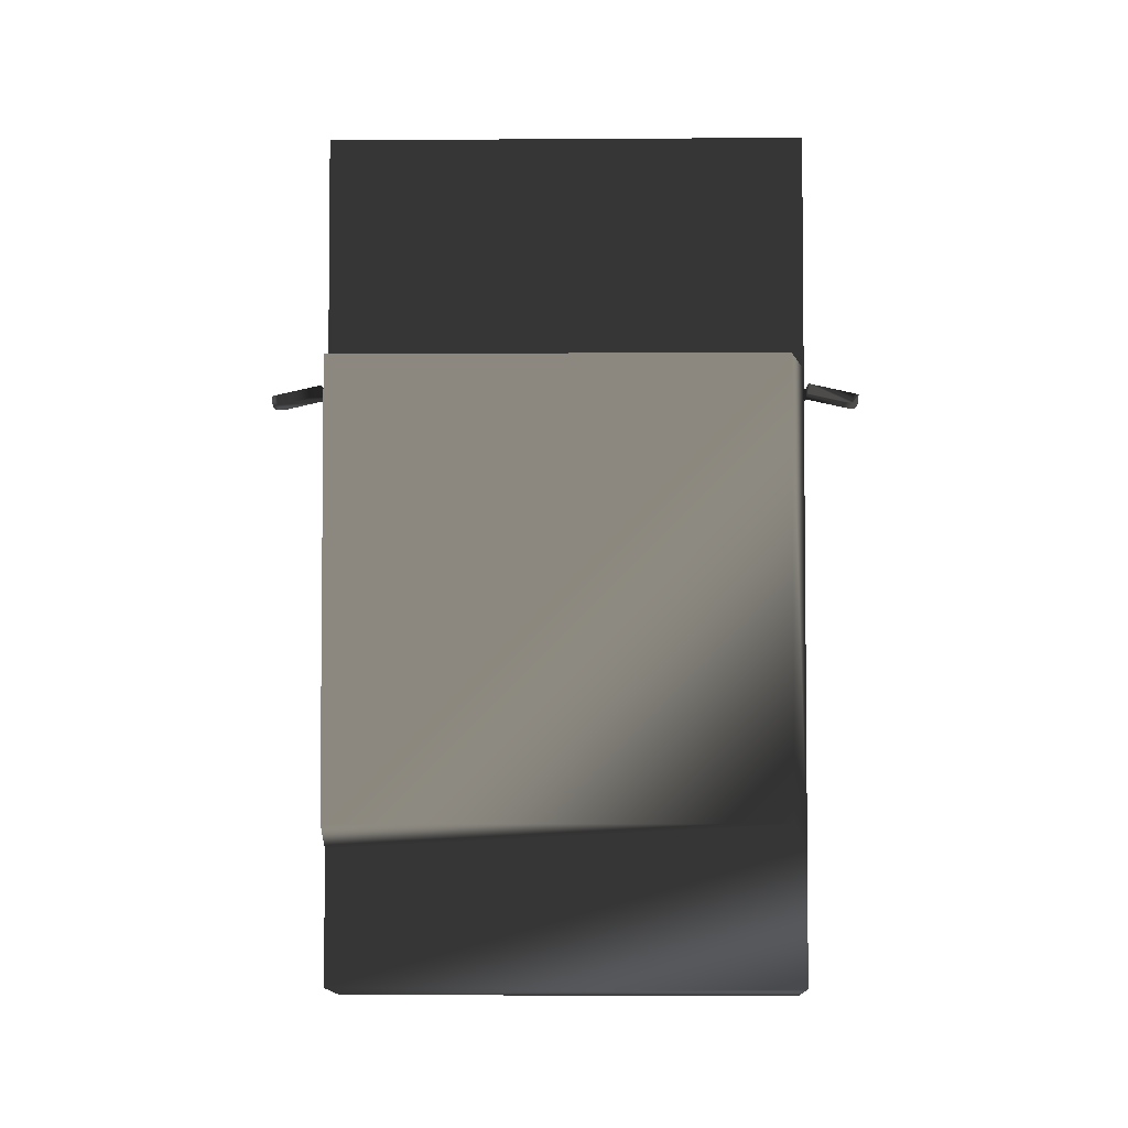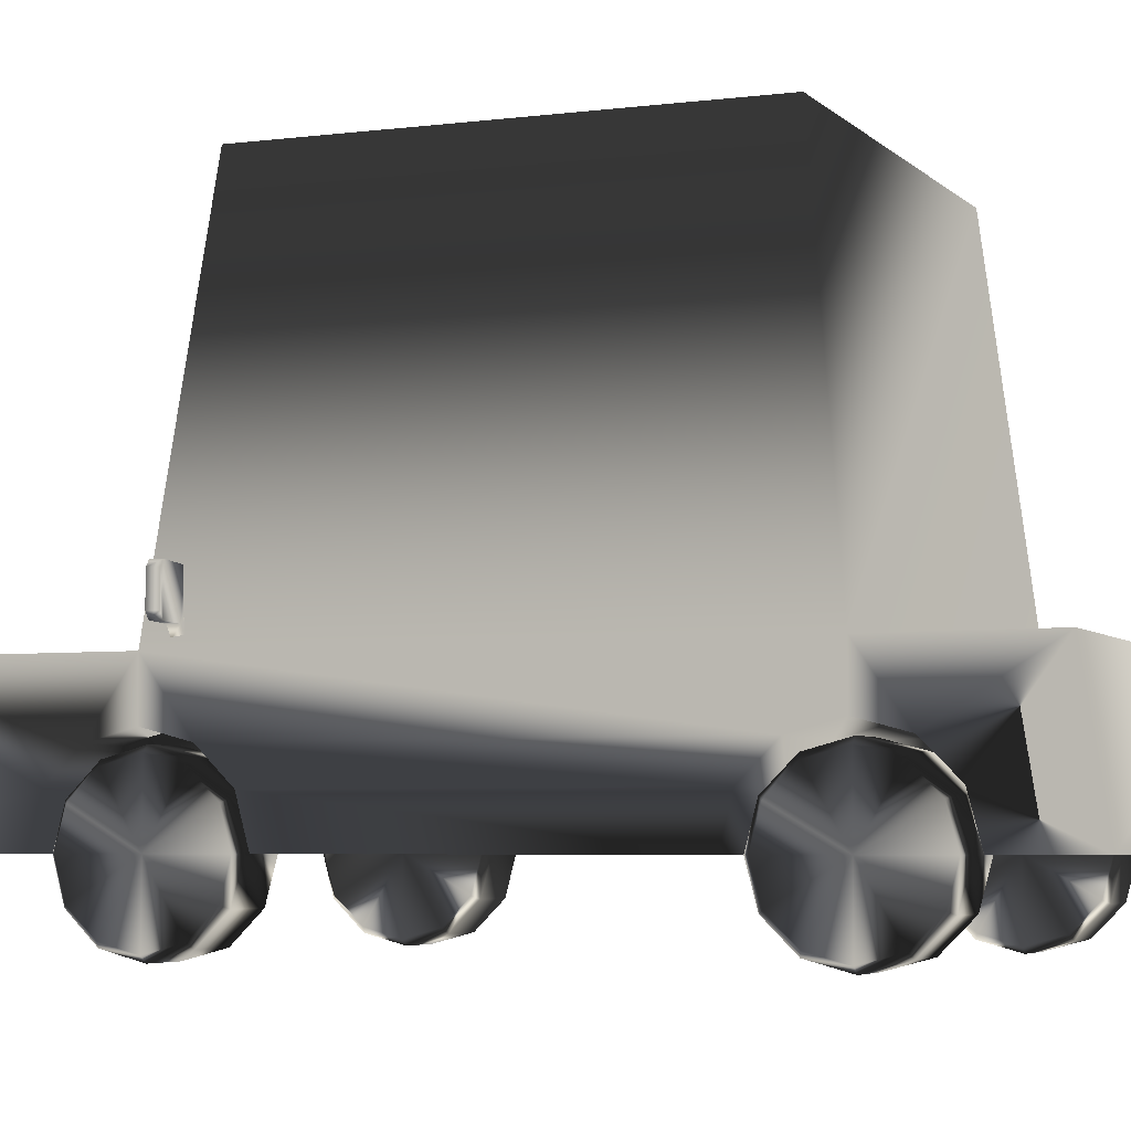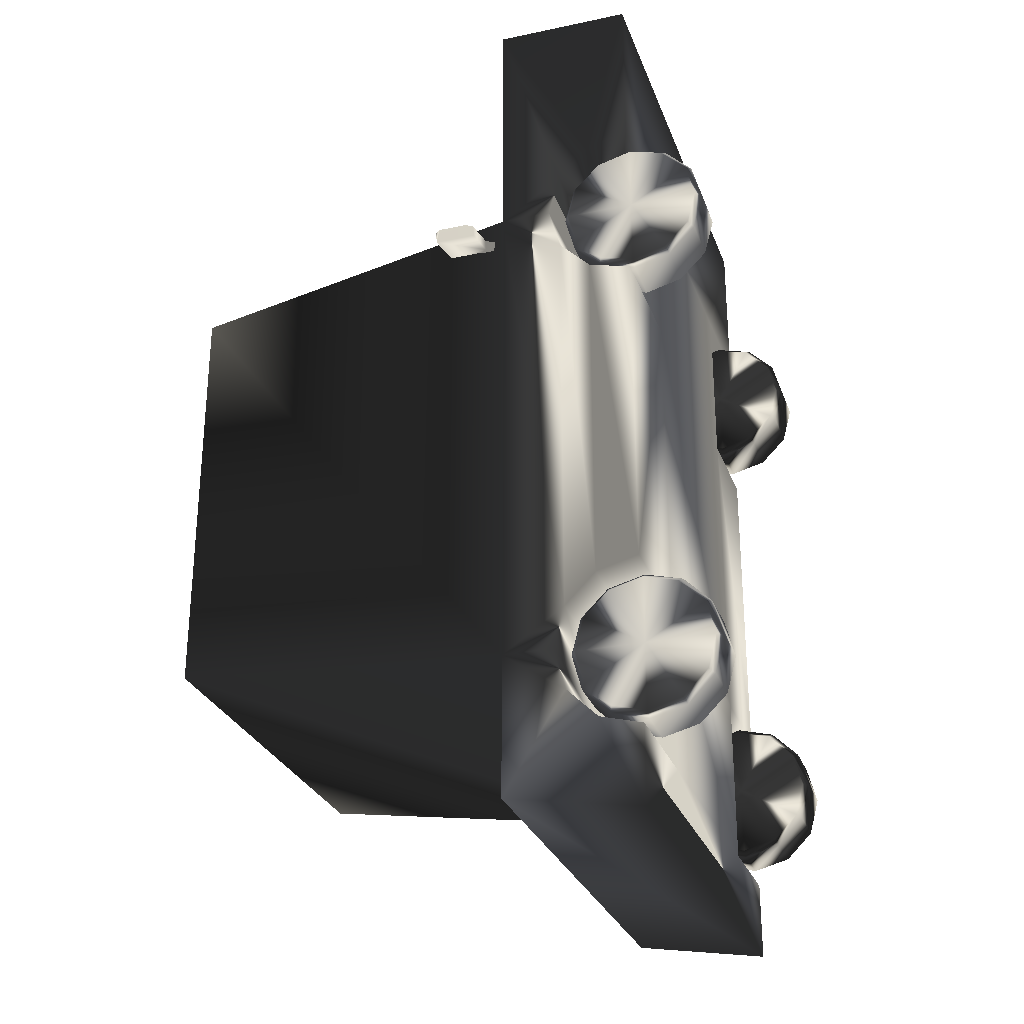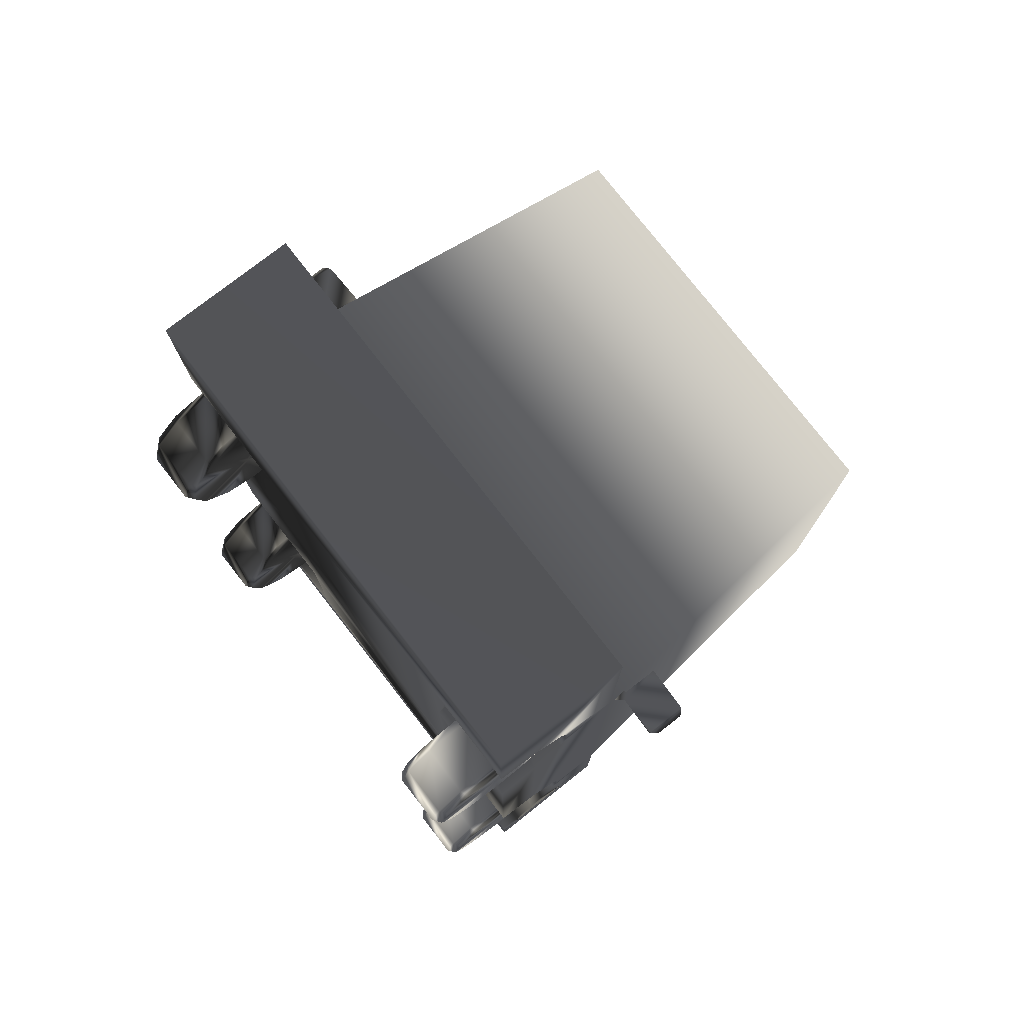
<metadata>
{"format":"obj","ext":"obj","renderer":"f3d","projection":"perspective","resolution":1024,"background":"white","views":[{"elev":-4.1,"azim":-178.7,"up":"+Z"},{"elev":-4.8,"azim":112.3,"up":"+Y"},{"elev":-27.9,"azim":-72.1,"up":"+Z"},{"elev":77.6,"azim":52.1,"up":"+Z"}]}
</metadata>
<code>
g car01
v -84.27 225 84.35
v 84.27 225 84.35
v 84.27 225 -84.35
v -84.27 225 -84.35
v -100 84.26 100
v 100 84.26 100
v 100 84.26 -100
v -100 84.26 -100
v -100 29.6 198.8
v 100 29.6 198.8
v -100 84.26 198.8
v 100 84.26 198.8
v 100 29.6 -166.3
v -100 29.6 -166.3
v 100 84.26 -157.4
v -100 84.26 -157.4
v -48.98 29.6 134.3
v -48.98 29.6 65.7
v -100 29.6 65.7
v 100 29.6 -65.7
v -100 59.3 82.85
v -100 59.3 117.1
v -100 63.89 -100
v -100 29.6 134.3
v 100 63.89 -100
v 100 63.89 100
v 100 59.3 -82.85
v 100 59.3 -117.1
v -48.98 46.74 70.3
v 100 29.6 -134.3
v -100 63.89 100
v 57.2 29.6 134.3
v 100 46.74 70.3
v 57.2 29.6 -65.7
v 100 46.74 -70.3
v 100 29.6 65.7
v 57.2 29.6 65.7
v -100 46.74 70.3
v 100 46.74 129.7
v -100 46.74 -70.3
v 100 59.3 82.85
v 100 29.6 134.3
v -48.98 59.3 117.1
v -48.98 46.74 129.7
v 57.2 46.74 -129.7
v 57.2 59.3 -117.1
v 100 59.3 117.1
v 57.2 63.89 -100
v 57.2 59.3 -82.85
v -100 46.74 129.7
v 57.2 46.74 -70.3
v 57.2 29.6 -134.3
v -100 46.74 -129.7
v 57.2 46.74 70.3
v 100 46.74 -129.7
v 57.2 59.3 82.85
v -48.98 59.3 82.85
v -48.98 29.6 -134.3
v -48.98 46.74 -129.7
v -48.98 59.3 -117.1
v -48.98 63.89 -100
v -48.98 59.3 -82.85
v -48.98 46.74 -70.3
v -48.98 29.6 -65.7
v 57.2 63.89 100
v 57.2 59.3 117.1
v -100 29.6 -65.7
v -100 59.3 -82.85
v -100 29.6 -134.3
v 57.2 46.74 129.7
v -100 59.3 -117.1
v -48.98 63.89 100
v 100.2 107.2 90.56
v 99.67 107.2 86.47
v 118.4 91.07 86.52
v 118 91.07 82.42
v 120.8 93.42 86.24
v 120.8 104.9 86.24
v 120.3 104.9 82.14
v 120.3 93.42 82.14
v 118 107.2 82.42
v 118.4 107.2 86.52
v 101.9 91.07 85.97
v 102.4 91.07 90.06
v 99.67 93.37 86.47
v 100.2 93.37 90.56
v 98.63 87.14 86.36
v 99.12 87.14 90.46
v 95.77 90.04 86.93
v 96.26 90.04 91.03
v -100.2 107.2 90.56
v -99.67 107.2 86.47
v -118.4 91.07 86.52
v -118 91.07 82.42
v -120.8 93.42 86.24
v -120.8 104.9 86.24
v -120.3 104.9 82.14
v -120.3 93.42 82.14
v -118 107.2 82.42
v -118.4 107.2 86.52
v -101.9 91.07 85.97
v -102.4 91.07 90.06
v -99.67 93.37 86.47
v -100.2 93.37 90.56
v -98.63 87.14 86.36
v -99.12 87.14 90.46
v -95.77 90.04 86.93
v -96.26 90.04 91.03
f 12 11 9
f 41 6 26
f 27 7 6
f 27 25 7
f 35 27 41
f 16 15 13
f 1 4 8
f 3 4 1
f 20 35 33
f 32 17 18
f 52 34 64
f 67 64 18
f 18 64 34
f 37 34 20
f 5 8 68
f 2 1 5
f 3 2 6
f 4 3 7
f 68 8 23
f 21 31 5
f 40 38 21
f 67 19 38
f 9 24 17
f 32 42 10
f 17 32 10
f 39 42 32
f 47 26 6
f 47 6 12
f 39 12 10
f 11 12 6
f 22 50 11
f 9 11 50
f 5 31 22
f 13 52 58
f 13 30 52
f 58 69 14
f 66 37 54
f 71 23 8
f 71 8 16
f 53 16 14
f 15 16 8
f 28 55 15
f 13 15 55
f 7 25 28
f 53 69 58
f 59 58 64
f 71 53 59
f 61 60 59
f 23 71 60
f 62 61 59
f 68 23 61
f 47 39 70
f 40 68 62
f 72 57 29
f 67 40 63
f 43 72 29
f 38 19 18
f 44 29 18
f 21 38 29
f 35 20 34
f 31 21 57
f 51 34 52
f 22 31 72
f 46 48 49
f 50 22 43
f 54 56 65
f 24 50 44
f 70 32 37
f 49 51 45
f 30 55 45
f 36 33 54
f 55 28 46
f 33 41 56
f 28 25 48
f 41 26 65
f 25 27 49
f 26 47 66
f 27 35 51
f 73 86 84
f 79 78 77
f 79 80 76
f 73 74 85
f 81 74 73
f 75 84 83
f 84 75 82
f 81 76 83
f 81 82 78
f 80 77 75
f 77 78 82
f 83 85 74
f 90 89 87
f 88 87 83
f 90 88 84
f 89 90 86
f 87 89 85
f 104 91 102
f 97 98 95
f 97 99 94
f 91 104 103
f 99 100 91
f 93 94 101
f 102 91 100
f 99 92 101
f 99 97 96
f 98 94 93
f 95 93 100
f 103 101 92
f 108 106 105
f 106 102 101
f 108 104 102
f 107 103 104
f 105 101 103
f 10 12 9
f 41 27 6
f 33 35 41
f 14 16 13
f 5 1 8
f 2 3 1
f 36 20 33
f 37 32 18
f 58 52 64
f 19 67 18
f 37 18 34
f 36 37 20
f 21 5 68
f 6 2 5
f 7 3 6
f 8 4 7
f 68 40 21
f 40 67 38
f 9 17 10
f 70 39 32
f 39 47 12
f 42 39 10
f 5 11 6
f 5 22 11
f 24 9 50
f 14 13 58
f 65 66 54
f 53 71 16
f 69 53 14
f 7 15 8
f 7 28 15
f 30 13 55
f 59 53 58
f 63 59 64
f 60 71 59
f 61 23 60
f 63 62 59
f 62 68 61
f 66 47 70
f 63 40 62
f 64 67 63
f 44 43 29
f 29 38 18
f 17 44 18
f 57 21 29
f 51 35 34
f 72 31 57
f 45 51 52
f 43 22 72
f 44 50 43
f 17 24 44
f 66 70 37
f 46 49 45
f 52 30 45
f 37 36 54
f 45 55 46
f 54 33 56
f 46 28 48
f 56 41 65
f 48 25 49
f 65 26 66
f 49 27 51
f 80 79 77
f 81 79 76
f 86 73 85
f 82 81 73
f 76 75 83
f 73 84 82
f 74 81 83
f 79 81 78
f 76 80 75
f 75 77 82
f 88 90 87
f 84 88 83
f 86 90 84
f 85 89 86
f 83 87 85
f 96 97 95
f 98 97 94
f 92 91 103
f 92 99 91
f 102 93 101
f 93 102 100
f 94 99 101
f 100 99 96
f 95 98 93
f 96 95 100
f 107 108 105
f 105 106 101
f 106 108 102
f 108 107 104
f 107 105 103
g wheel
v 96.5 29.6 -100
v 70.9 29.6 -100
v 96.5 2.279 -100
v 70.9 2.279 -100
v 96.5 5.939 -86.34
v 70.9 5.939 -86.34
v 96.5 15.94 -76.34
v 70.9 15.94 -76.34
v 96.5 29.6 -72.68
v 70.9 29.6 -72.68
v 96.5 43.26 -76.34
v 70.9 43.26 -76.34
v 96.5 53.25 -86.34
v 70.9 53.25 -86.34
v 96.5 56.91 -100
v 70.9 56.91 -100
v 96.5 53.25 -113.7
v 70.9 53.25 -113.7
v 96.5 43.26 -123.7
v 70.9 43.26 -123.7
v 96.5 29.6 -127.3
v 70.9 29.6 -127.3
v 96.5 15.94 -123.7
v 70.9 15.94 -123.7
v 96.5 5.939 -113.7
v 70.9 5.939 -113.7
v 93.45 0 -100
v 93.45 3.965 -85.2
v 93.45 14.8 -74.37
v 93.45 29.6 -70.4
v 93.45 44.39 -74.37
v 93.45 55.23 -85.2
v 93.45 59.19 -100
v 93.45 55.23 -114.8
v 93.45 44.39 -125.6
v 93.45 29.6 -129.6
v 93.45 14.8 -125.6
v 93.45 3.965 -114.8
v 73.88 0 -100
v 73.88 3.965 -85.2
v 73.88 14.8 -74.37
v 73.88 29.6 -70.4
v 73.88 44.39 -74.37
v 73.88 55.23 -85.2
v 73.88 59.19 -100
v 73.88 55.23 -114.8
v 73.88 44.39 -125.6
v 73.88 29.6 -129.6
v 73.88 14.8 -125.6
v 73.88 3.965 -114.8
f 113 111 109
f 136 135 111
f 114 110 112
f 115 113 109
f 116 114 148
f 116 110 114
f 117 115 109
f 138 137 115
f 118 110 116
f 119 117 109
f 120 118 150
f 120 110 118
f 121 119 109
f 140 139 119
f 122 110 120
f 123 121 109
f 124 122 152
f 124 110 122
f 125 123 109
f 142 141 123
f 126 110 124
f 127 125 109
f 128 126 154
f 128 110 126
f 129 127 109
f 144 143 127
f 130 110 128
f 131 129 109
f 132 130 156
f 132 110 130
f 133 131 109
f 146 145 131
f 134 110 132
f 111 133 109
f 112 134 158
f 112 110 134
f 148 147 135
f 113 115 137
f 150 149 137
f 117 119 139
f 152 151 139
f 121 123 141
f 154 153 141
f 125 127 143
f 156 155 143
f 129 131 145
f 158 157 145
f 133 111 135
f 136 137 149
f 138 139 151
f 140 141 153
f 142 143 155
f 144 145 157
f 146 135 147
f 114 112 147
f 118 116 149
f 122 120 151
f 126 124 153
f 130 128 155
f 134 132 157
f 113 136 111
f 149 116 148
f 117 138 115
f 151 120 150
f 121 140 119
f 153 124 152
f 125 142 123
f 155 128 154
f 129 144 127
f 157 132 156
f 133 146 131
f 147 112 158
f 136 148 135
f 136 113 137
f 138 150 137
f 138 117 139
f 140 152 139
f 140 121 141
f 142 154 141
f 142 125 143
f 144 156 143
f 144 129 145
f 146 158 145
f 146 133 135
f 148 136 149
f 150 138 151
f 152 140 153
f 154 142 155
f 156 144 157
f 158 146 147
f 148 114 147
f 150 118 149
f 152 122 151
f 154 126 153
f 156 130 155
f 158 134 157
g wheel_2
v 96.5 29.6 100.3
v 70.9 29.6 100.3
v 96.5 2.279 100.3
v 70.9 2.279 100.3
v 96.5 5.939 114
v 70.9 5.939 114
v 96.5 15.94 124
v 70.9 15.94 124
v 96.5 29.6 127.6
v 70.9 29.6 127.6
v 96.5 43.26 124
v 70.9 43.26 124
v 96.5 53.25 114
v 70.9 53.25 114
v 96.5 56.91 100.3
v 70.9 56.91 100.3
v 96.5 53.25 86.65
v 70.9 53.25 86.65
v 96.5 43.26 76.65
v 70.9 43.26 76.65
v 96.5 29.6 72.99
v 70.9 29.6 72.99
v 96.5 15.94 76.65
v 70.9 15.94 76.65
v 96.5 5.939 86.65
v 70.9 5.939 86.65
v 93.45 0 100.3
v 93.45 3.965 115.1
v 93.45 14.8 125.9
v 93.45 29.6 129.9
v 93.45 44.39 125.9
v 93.45 55.23 115.1
v 93.45 59.19 100.3
v 93.45 55.23 85.51
v 93.45 44.39 74.68
v 93.45 29.6 70.71
v 93.45 14.8 74.68
v 93.45 3.965 85.51
v 73.88 0 100.3
v 73.88 3.965 115.1
v 73.88 14.8 125.9
v 73.88 29.6 129.9
v 73.88 44.39 125.9
v 73.88 55.23 115.1
v 73.88 59.19 100.3
v 73.88 55.23 85.51
v 73.88 44.39 74.68
v 73.88 29.6 70.71
v 73.88 14.8 74.68
v 73.88 3.965 85.51
f 163 161 159
f 186 185 161
f 164 160 162
f 165 163 159
f 166 164 198
f 166 160 164
f 167 165 159
f 188 187 165
f 168 160 166
f 169 167 159
f 170 168 200
f 170 160 168
f 171 169 159
f 190 189 169
f 172 160 170
f 173 171 159
f 174 172 202
f 174 160 172
f 175 173 159
f 192 191 173
f 176 160 174
f 177 175 159
f 178 176 204
f 178 160 176
f 179 177 159
f 194 193 177
f 180 160 178
f 181 179 159
f 182 180 206
f 182 160 180
f 183 181 159
f 196 195 181
f 184 160 182
f 161 183 159
f 162 184 208
f 162 160 184
f 198 197 185
f 163 165 187
f 200 199 187
f 167 169 189
f 202 201 189
f 171 173 191
f 204 203 191
f 175 177 193
f 206 205 193
f 179 181 195
f 208 207 195
f 183 161 185
f 186 187 199
f 188 189 201
f 190 191 203
f 192 193 205
f 194 195 207
f 196 185 197
f 164 162 197
f 168 166 199
f 172 170 201
f 176 174 203
f 180 178 205
f 184 182 207
f 163 186 161
f 199 166 198
f 167 188 165
f 201 170 200
f 171 190 169
f 203 174 202
f 175 192 173
f 205 178 204
f 179 194 177
f 207 182 206
f 183 196 181
f 197 162 208
f 186 198 185
f 186 163 187
f 188 200 187
f 188 167 189
f 190 202 189
f 190 171 191
f 192 204 191
f 192 175 193
f 194 206 193
f 194 179 195
f 196 208 195
f 196 183 185
f 198 186 199
f 200 188 201
f 202 190 203
f 204 192 205
f 206 194 207
f 208 196 197
f 198 164 197
f 200 168 199
f 202 172 201
f 204 176 203
f 206 180 205
f 208 184 207
g wheel_3
v -94.73 29.6 100.3
v -69.14 29.6 100.3
v -94.73 2.279 100.3
v -69.14 2.279 100.3
v -94.73 5.939 86.65
v -69.14 5.939 86.65
v -94.73 15.94 76.65
v -69.14 15.94 76.65
v -94.73 29.6 72.99
v -69.14 29.6 72.99
v -94.73 43.26 76.65
v -69.14 43.26 76.65
v -94.73 53.25 86.65
v -69.14 53.25 86.65
v -94.73 56.91 100.3
v -69.14 56.91 100.3
v -94.73 53.25 114
v -69.14 53.25 114
v -94.73 43.26 124
v -69.14 43.26 124
v -94.73 29.6 127.6
v -69.14 29.6 127.6
v -94.73 15.94 124
v -69.14 15.94 124
v -94.73 5.939 114
v -69.14 5.939 114
v -91.68 -0 100.3
v -91.68 3.965 85.51
v -91.68 14.8 74.68
v -91.68 29.6 70.71
v -91.68 44.39 74.68
v -91.68 55.23 85.51
v -91.68 59.19 100.3
v -91.68 55.23 115.1
v -91.68 44.39 125.9
v -91.68 29.6 129.9
v -91.68 14.8 125.9
v -91.68 3.965 115.1
v -72.11 0 100.3
v -72.11 3.965 85.51
v -72.11 14.8 74.68
v -72.11 29.6 70.71
v -72.11 44.39 74.68
v -72.11 55.23 85.51
v -72.11 59.19 100.3
v -72.11 55.23 115.1
v -72.11 44.39 125.9
v -72.11 29.6 129.9
v -72.11 14.8 125.9
v -72.11 3.965 115.1
f 213 211 209
f 236 235 211
f 214 210 212
f 215 213 209
f 216 214 248
f 216 210 214
f 217 215 209
f 238 237 215
f 218 210 216
f 219 217 209
f 220 218 250
f 220 210 218
f 221 219 209
f 240 239 219
f 222 210 220
f 223 221 209
f 224 222 252
f 224 210 222
f 225 223 209
f 242 241 223
f 226 210 224
f 227 225 209
f 228 226 254
f 228 210 226
f 229 227 209
f 244 243 227
f 230 210 228
f 231 229 209
f 232 230 256
f 232 210 230
f 233 231 209
f 246 245 231
f 234 210 232
f 211 233 209
f 212 234 258
f 212 210 234
f 248 247 235
f 213 215 237
f 250 249 237
f 217 219 239
f 252 251 239
f 221 223 241
f 254 253 241
f 225 227 243
f 256 255 243
f 229 231 245
f 258 257 245
f 233 211 235
f 236 237 249
f 238 239 251
f 240 241 253
f 242 243 255
f 244 245 257
f 246 235 247
f 214 212 247
f 218 216 249
f 222 220 251
f 226 224 253
f 230 228 255
f 234 232 257
f 213 236 211
f 249 216 248
f 217 238 215
f 251 220 250
f 221 240 219
f 253 224 252
f 225 242 223
f 255 228 254
f 229 244 227
f 257 232 256
f 233 246 231
f 247 212 258
f 236 248 235
f 236 213 237
f 238 250 237
f 238 217 239
f 240 252 239
f 240 221 241
f 242 254 241
f 242 225 243
f 244 256 243
f 244 229 245
f 246 258 245
f 246 233 235
f 248 236 249
f 250 238 251
f 252 240 253
f 254 242 255
f 256 244 257
f 258 246 247
f 248 214 247
f 250 218 249
f 252 222 251
f 254 226 253
f 256 230 255
f 258 234 257
g wheel_4
v -94.73 29.6 -100
v -69.14 29.6 -100
v -94.73 2.279 -100
v -69.14 2.279 -100
v -94.73 5.939 -113.7
v -69.14 5.939 -113.7
v -94.73 15.94 -123.7
v -69.14 15.94 -123.7
v -94.73 29.6 -127.3
v -69.14 29.6 -127.3
v -94.73 43.26 -123.7
v -69.14 43.26 -123.7
v -94.73 53.25 -113.7
v -69.14 53.25 -113.7
v -94.73 56.91 -100
v -69.14 56.91 -100
v -94.73 53.25 -86.34
v -69.14 53.25 -86.34
v -94.73 43.26 -76.34
v -69.14 43.26 -76.34
v -94.73 29.6 -72.68
v -69.14 29.6 -72.68
v -94.73 15.94 -76.34
v -69.14 15.94 -76.34
v -94.73 5.939 -86.34
v -69.14 5.939 -86.34
v -91.68 -0 -100
v -91.68 3.965 -114.8
v -91.68 14.8 -125.6
v -91.68 29.6 -129.6
v -91.68 44.39 -125.6
v -91.68 55.23 -114.8
v -91.68 59.19 -100
v -91.68 55.23 -85.2
v -91.68 44.39 -74.37
v -91.68 29.6 -70.4
v -91.68 14.8 -74.37
v -91.68 3.965 -85.2
v -72.11 0 -100
v -72.11 3.965 -114.8
v -72.11 14.8 -125.6
v -72.11 29.6 -129.6
v -72.11 44.39 -125.6
v -72.11 55.23 -114.8
v -72.11 59.19 -100
v -72.11 55.23 -85.2
v -72.11 44.39 -74.37
v -72.11 29.6 -70.4
v -72.11 14.8 -74.37
v -72.11 3.965 -85.2
f 263 261 259
f 286 285 261
f 264 260 262
f 265 263 259
f 266 264 298
f 266 260 264
f 267 265 259
f 288 287 265
f 268 260 266
f 269 267 259
f 270 268 300
f 270 260 268
f 271 269 259
f 290 289 269
f 272 260 270
f 273 271 259
f 274 272 302
f 274 260 272
f 275 273 259
f 292 291 273
f 276 260 274
f 277 275 259
f 278 276 304
f 278 260 276
f 279 277 259
f 294 293 277
f 280 260 278
f 281 279 259
f 282 280 306
f 282 260 280
f 283 281 259
f 296 295 281
f 284 260 282
f 261 283 259
f 262 284 308
f 262 260 284
f 298 297 285
f 263 265 287
f 300 299 287
f 267 269 289
f 302 301 289
f 271 273 291
f 304 303 291
f 275 277 293
f 306 305 293
f 279 281 295
f 308 307 295
f 283 261 285
f 286 287 299
f 288 289 301
f 290 291 303
f 292 293 305
f 294 295 307
f 296 285 297
f 264 262 297
f 268 266 299
f 272 270 301
f 276 274 303
f 280 278 305
f 284 282 307
f 263 286 261
f 299 266 298
f 267 288 265
f 301 270 300
f 271 290 269
f 303 274 302
f 275 292 273
f 305 278 304
f 279 294 277
f 307 282 306
f 283 296 281
f 297 262 308
f 286 298 285
f 286 263 287
f 288 300 287
f 288 267 289
f 290 302 289
f 290 271 291
f 292 304 291
f 292 275 293
f 294 306 293
f 294 279 295
f 296 308 295
f 296 283 285
f 298 286 299
f 300 288 301
f 302 290 303
f 304 292 305
f 306 294 307
f 308 296 297
f 298 264 297
f 300 268 299
f 302 272 301
f 304 276 303
f 306 280 305
f 308 284 307

</code>
